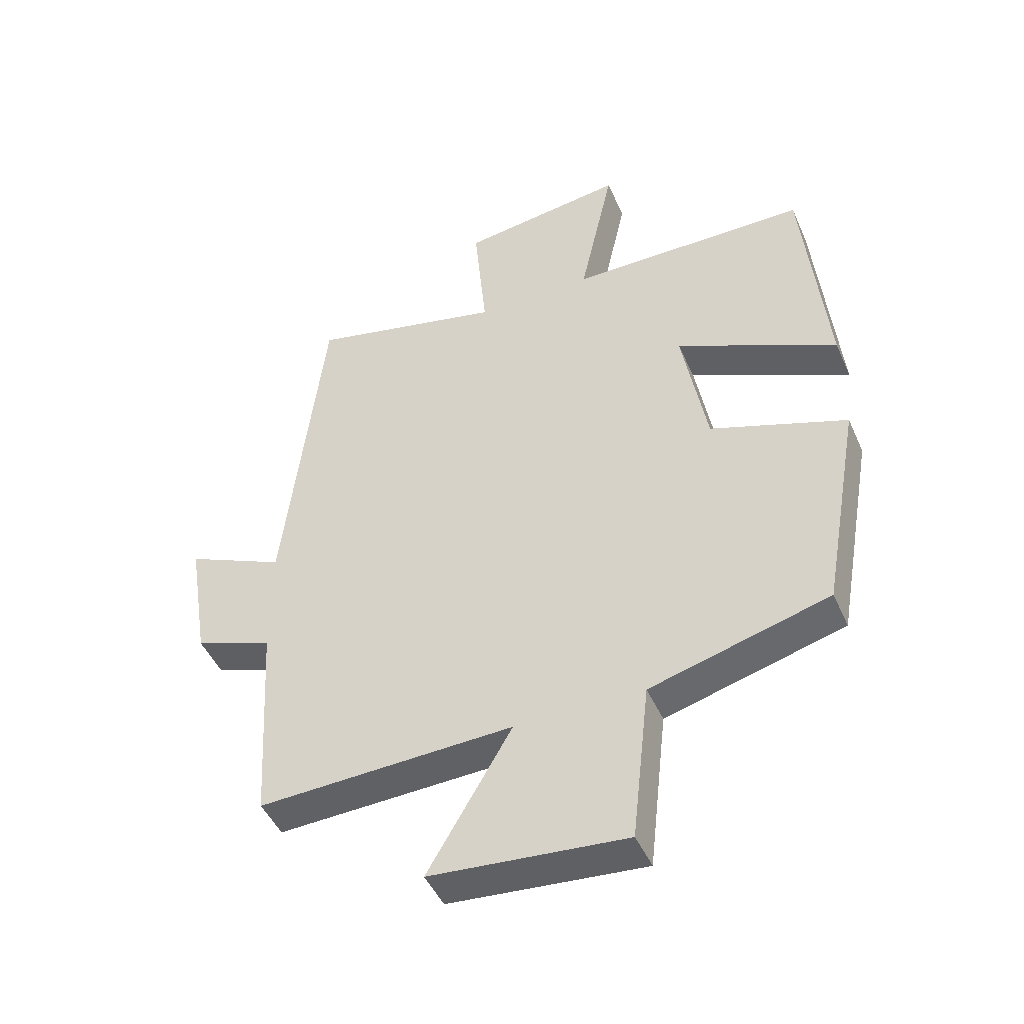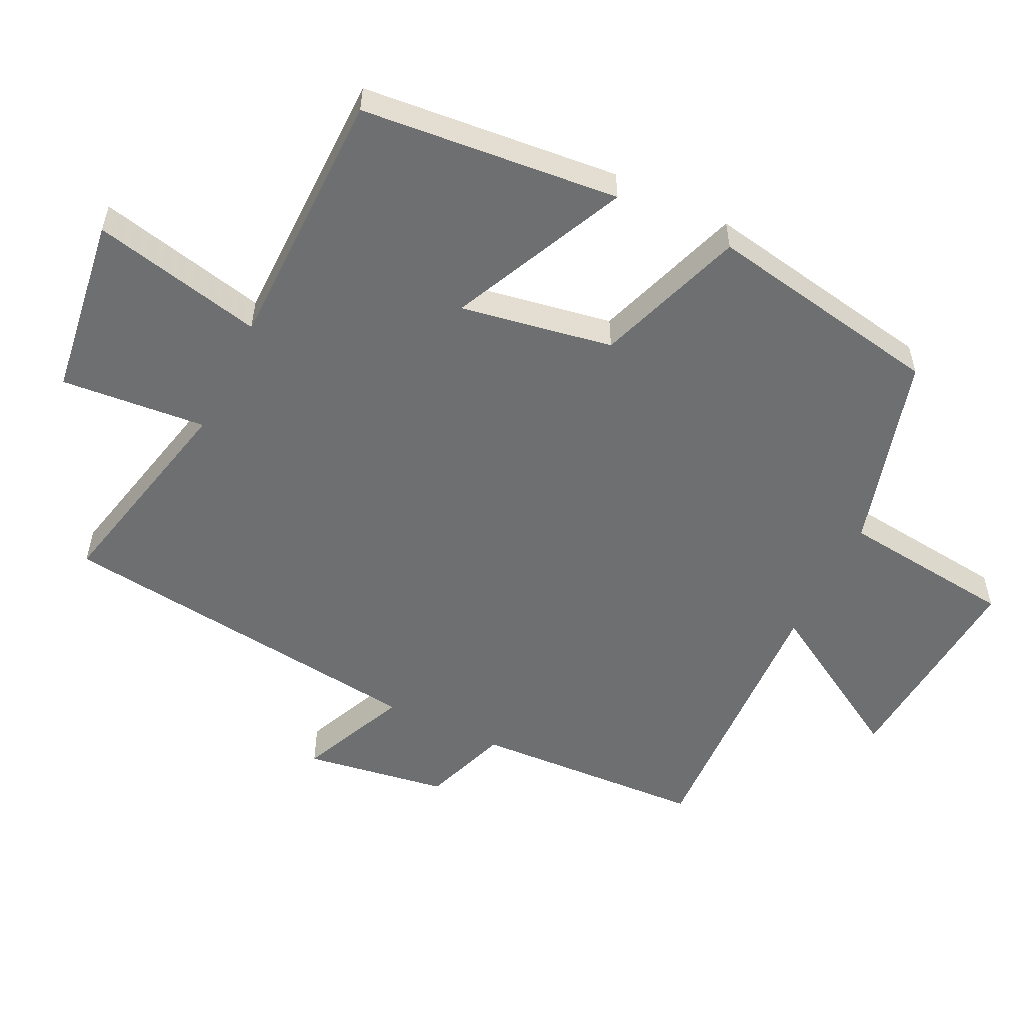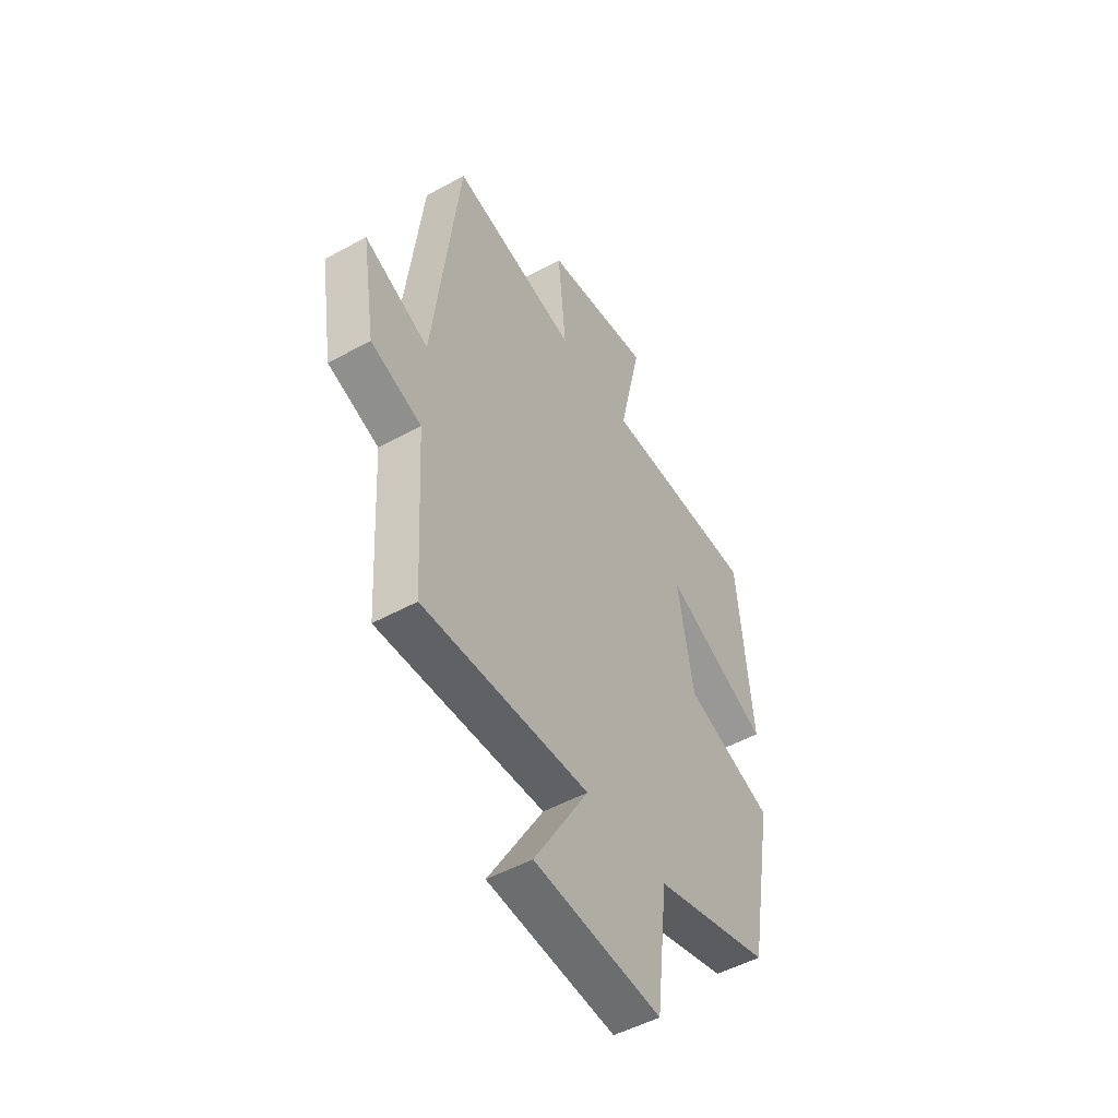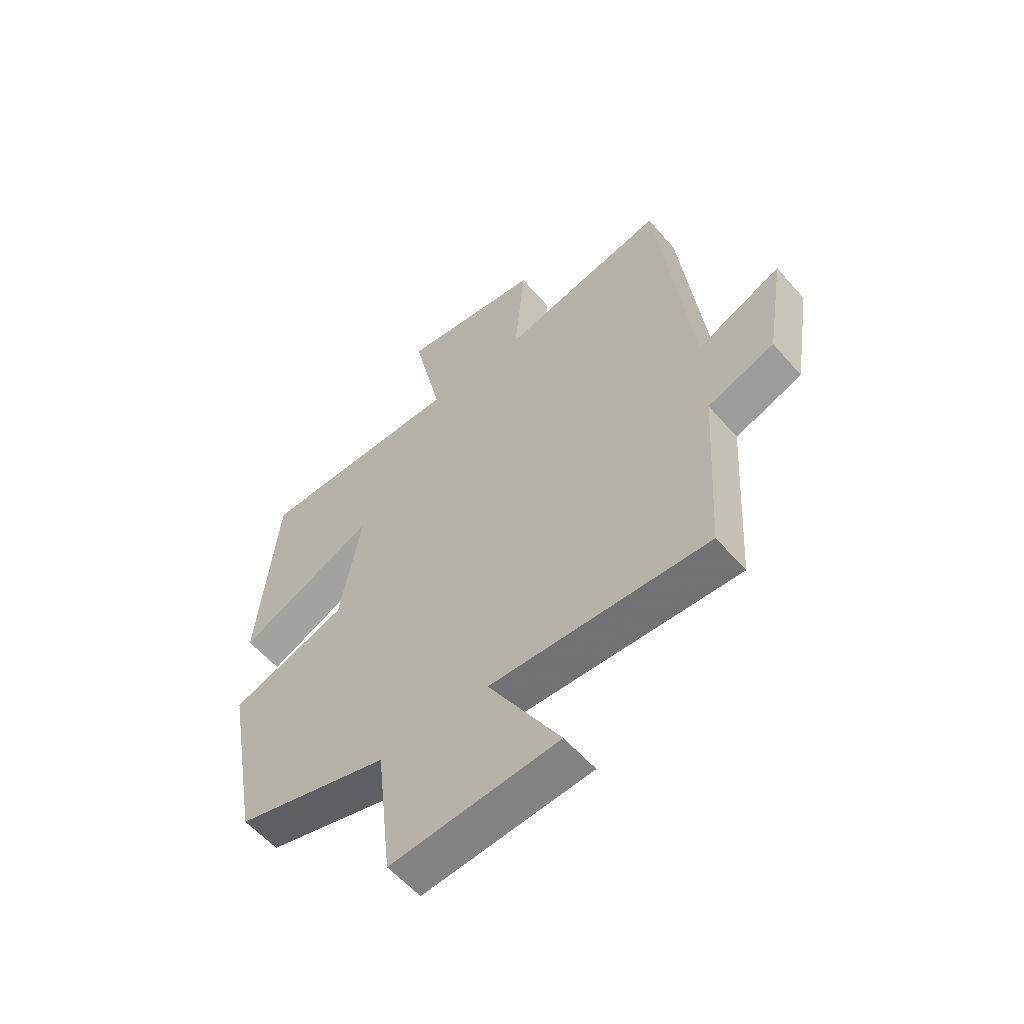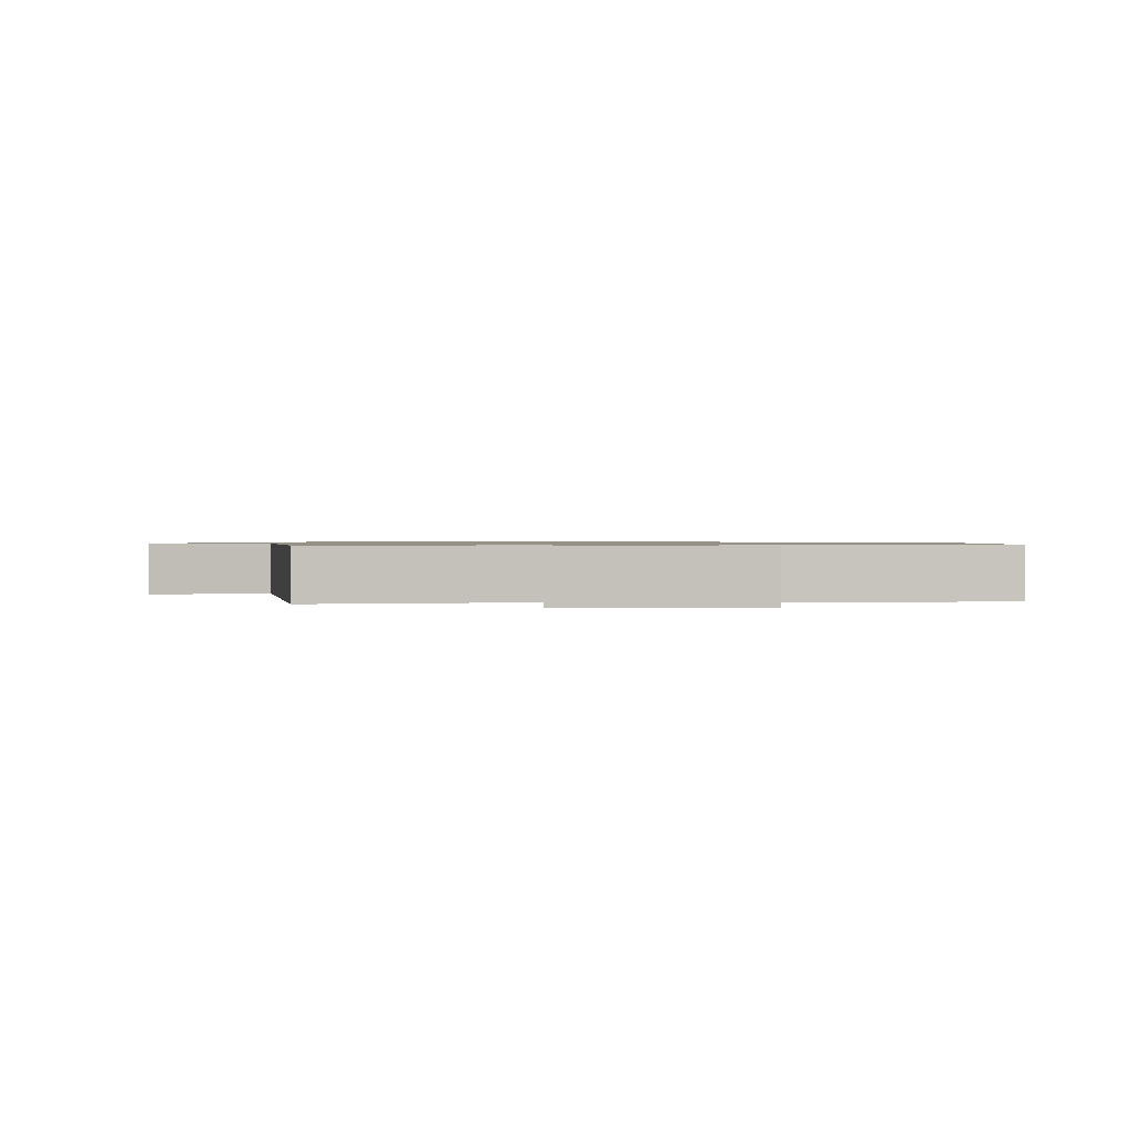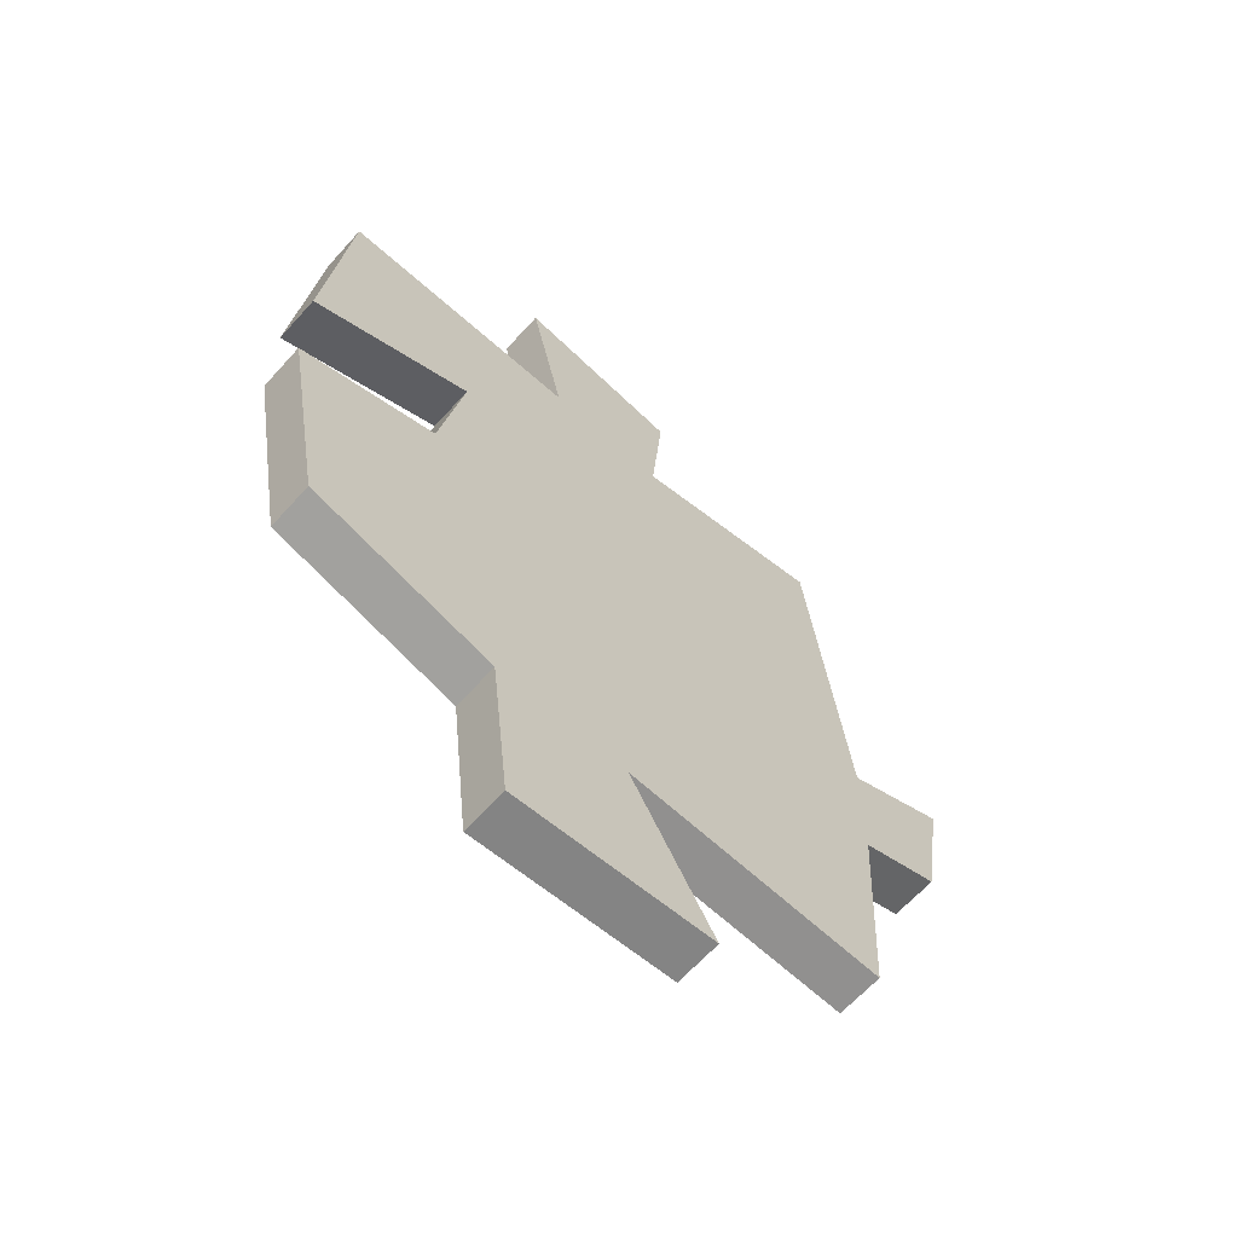
<metadata>
{"format":"obj","ext":"obj","renderer":"f3d","projection":"perspective","resolution":1024,"background":"white","views":[{"elev":-46.2,"azim":23.0,"up":"+Z"},{"elev":-54.6,"azim":63.9,"up":"+Y"},{"elev":-50.2,"azim":-58.9,"up":"+Z"},{"elev":-57.5,"azim":-139.6,"up":"+Z"},{"elev":0.8,"azim":-2.4,"up":"+Y"},{"elev":-64.3,"azim":138.0,"up":"+Z"}]}
</metadata>
<code>
v 0.437 0.07 -0.419
v 0.146 0.07 -0.5
v 0.117 0.07 -0.759
v -0.201 0.07 -0.733
v -0.064 0.07 -0.5
v -0.48 0.07 -0.518
v -0.5 0.07 -0.174
v -0.627 0.07 -0.129
v -0.661 0.07 0.083
v -0.5 0.07 0.012
v -0.435 0.07 0.571
v -0.119 0.07 0.5
v -0.139 0.07 0.716
v 0.129 0.07 0.754
v 0.073 0.07 0.5
v 0.463 0.07 0.498
v 0.5 0.07 0.115
v 0.238 0.07 0.236
v 0.278 0.07 0.01
v 0.5 0.07 -0.067
v 0.437 0 -0.419
v 0.146 0 -0.5
v 0.117 0 -0.759
v -0.201 0 -0.733
v -0.064 0 -0.5
v -0.48 0 -0.518
v -0.5 0 -0.174
v -0.627 0 -0.129
v -0.661 0 0.083
v -0.5 0 0.012
v -0.435 0 0.571
v -0.119 0 0.5
v -0.139 0 0.716
v 0.129 0 0.754
v 0.073 0 0.5
v 0.463 0 0.498
v 0.5 0 0.115
v 0.238 0 0.236
v 0.278 0 0.01
v 0.5 0 -0.067
f 19 20 1 2
f 18 19 2
f 15 16 17 18
f 15 18 2
f 12 13 14 15
f 12 15 2 3
f 10 11 12
f 7 8 9 10
f 5 6 7 10
f 5 10 12
f 3 4 5
f 3 5 12
f 22 21 40 39
f 22 39 38
f 38 37 36 35
f 22 38 35
f 35 34 33 32
f 23 22 35 32
f 32 31 30
f 30 29 28 27
f 30 27 26 25
f 32 30 25
f 25 24 23
f 32 25 23
f 1 21 22 2
f 2 22 23 3
f 3 23 24 4
f 4 24 25 5
f 5 25 26 6
f 6 26 27 7
f 7 27 28 8
f 8 28 29 9
f 9 29 30 10
f 10 30 31 11
f 11 31 32 12
f 12 32 33 13
f 13 33 34 14
f 14 34 35 15
f 15 35 36 16
f 16 36 37 17
f 17 37 38 18
f 18 38 39 19
f 19 39 40 20
f 20 40 21 1

</code>
